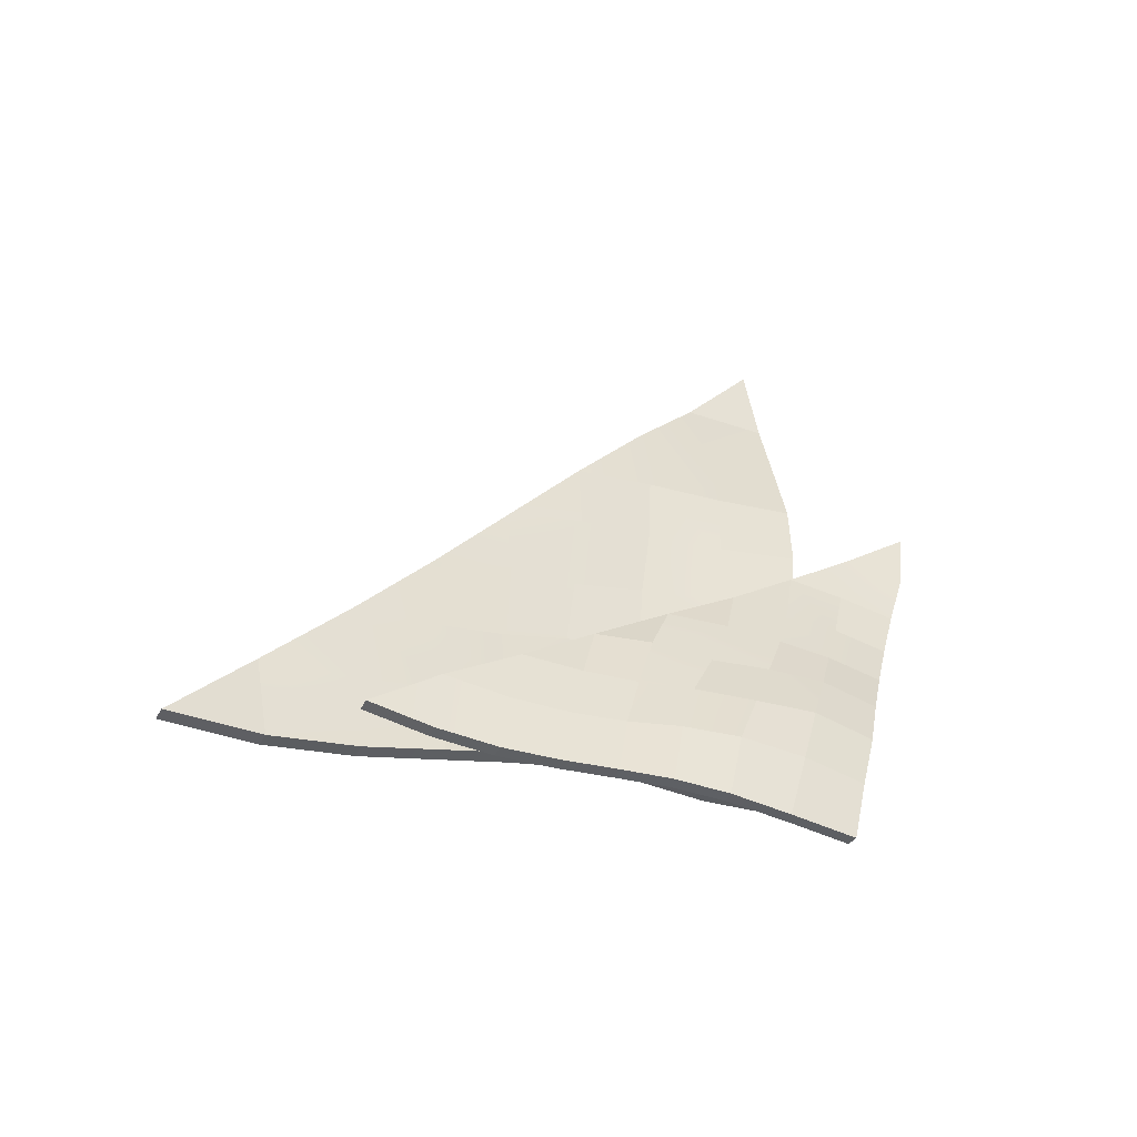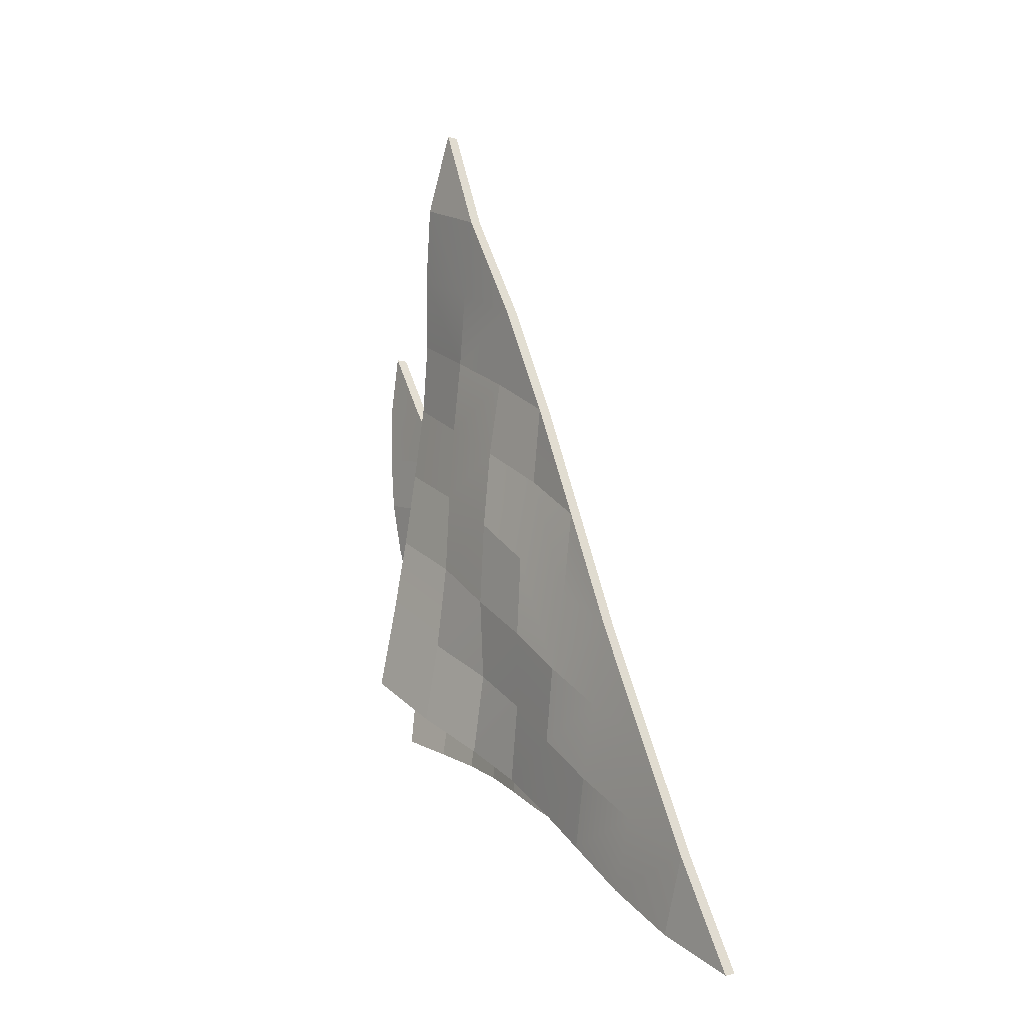
<metadata>
{"format":"obj","ext":"obj","renderer":"f3d","projection":"perspective","resolution":1024,"background":"white","views":[{"elev":-54.5,"azim":-109.8,"up":"+Z"},{"elev":5.9,"azim":150.6,"up":"+Z"}]}
</metadata>
<code>
g SM_Veh_Boat_Warship_01_Sails_05
v -0.3871 -1.055 -1.134
v -0.3986 -0.1232 -1.944
v -0.4536 -0.7984 -1.866
v -0.3986 -0.1232 -1.944
v -0.4288 0.7542 -2.722
v -0.4193 0.03207 -2.689
v -0.4048 -1.793 -1.053
v -0.349 -1.938 -0.3494
v -0.3871 -1.055 -1.134
v -0.3269 -2.445 5.18
v -0.2467 -1.601 3.93
v -0.1481 -2.68 4.124
v -0.2697 3.349 -4.951
v -0.3526 3.571 -3.918
v -0.4343 4.408 -5.173
v -0.3264 0.01721 0.3899
v -0.3928 0.06627 1.372
v -0.3684 0.9308 0.03677
v -0.3221 -0.9193 1.674
v -0.3684 -0.774 2.663
v -0.2305 -1.915 1.937
v -0.241 -1.792 2.908
v -0.2467 -1.601 3.93
v -0.1481 -2.68 4.124
v -0.1582 -2.82 3.118
v -0.2305 -1.915 1.937
v -0.2137 -2.914 2.157
v -0.5343 -1.045 -1.118
v -0.6019 -0.7953 -1.861
v -0.5461 -0.1171 -1.933
v -0.5461 -0.1171 -1.933
v -0.5676 0.02982 -2.695
v -0.5768 0.7494 -2.725
v -0.5531 -1.793 -1.047
v -0.5343 -1.045 -1.118
v -0.497 -1.934 -0.341
v -0.4728 -2.462 5.159
v -0.295 -2.695 4.114
v -0.3933 -1.619 3.92
v -0.4164 3.329 -4.958
v -0.5806 4.384 -5.18
v -0.499 3.55 -3.928
v -0.4722 -0.003601 0.3714
v -0.5154 0.916 0.02406
v -0.5405 0.0549 1.365
v -0.4693 -0.9353 1.664
v -0.516 -0.789 2.662
v -0.3784 -1.924 1.93
v -0.3887 -1.805 2.91
v -0.3933 -1.619 3.92
v -0.295 -2.695 4.114
v -0.3062 -2.829 3.121
v -0.3784 -1.924 1.93
v -0.3617 -2.918 2.153
v -0.0845 -3.239 -3.785
v -0.2355 -3.36 -3.017
v -0.4072 -2.568 -3.071
v -0.1986 -2.423 -3.833
v -0.1765 -3.994 -0.2747
v -0.3118 -3.123 -0.9567
v -0.2041 -3.828 -0.9555
v -0.2702 -3.301 -0.2794
v -0.3619 -2.633 -0.3119
v -0.3653 -2.478 -0.9969
v -0.3447 -2.749 0.4232
v -0.2991 -3.439 0.4333
v -0.2637 -0.4266 -3.972
v -0.3592 -0.4966 -3.266
v -0.3609 0.1507 -3.379
v -0.2588 0.2355 -4.072
v -0.3883 0.8748 -3.448
v -0.2776 0.9169 -4.159
v -0.4298 1.628 -3.432
v -0.3292 1.645 -4.196
v -0.3991 2.41 -4.153
v -0.4089 -2.942 -1.616
v -0.4615 -2.75 -2.306
v -0.3123 -3.514 -2.295
v -0.2826 -3.658 -1.622
v -0.3986 -0.1232 -1.944
v -0.4193 0.03207 -2.689
v -0.3966 -0.6381 -2.575
v -0.4536 -0.7984 -1.866
v -0.4293 -1.29 -2.469
v -0.388 -1.556 -1.782
v -0.4536 -0.7984 -1.866
v -0.4048 -1.793 -1.053
v -0.3871 -1.055 -1.134
v -0.409 -2.272 -1.673
v -0.3653 -2.478 -0.9969
v -0.349 -1.938 -0.3494
v -0.3619 -2.633 -0.3119
v -0.3447 -2.749 0.4232
v -0.3592 -0.4966 -3.266
v -0.4293 -1.29 -2.469
v -0.4185 -1.128 -3.162
v -0.4575 -1.798 -3.106
v -0.4615 -2.034 -2.405
v -0.4615 -2.75 -2.306
v -0.4072 -2.568 -3.071
v -0.2355 -3.36 -3.017
v -0.3123 -3.514 -2.295
v -0.4193 0.03207 -2.689
v -0.3592 -0.4966 -3.266
v -0.3966 -0.6381 -2.575
v -0.3609 0.1507 -3.379
v -0.4288 0.7542 -2.722
v -0.3883 0.8748 -3.448
v -0.4298 1.628 -3.432
v -0.3118 -3.123 -0.9567
v -0.4089 -2.942 -1.616
v -0.2826 -3.658 -1.622
v -0.2041 -3.828 -0.9555
v -0.3254 -4.341 1.142
v -0.2991 -3.439 0.4333
v -0.2246 -4.16 0.4224
v -0.3744 -3.571 1.182
v -0.4561 -4.4 1.935
v -0.3447 -2.749 0.4232
v -0.2246 -4.16 0.4224
v -0.2991 -3.439 0.4333
v -0.2702 -3.301 -0.2794
v -0.1765 -3.994 -0.2747
v -0.388 -1.556 -1.782
v -0.4293 -1.29 -2.469
v -0.4615 -2.034 -2.405
v -0.409 -2.272 -1.673
v -0.4615 -2.75 -2.306
v -0.4089 -2.942 -1.616
v -0.3653 -2.478 -0.9969
v -0.409 -2.272 -1.673
v -0.3118 -3.123 -0.9567
v -0.2791 -1.693 -3.871
v -0.4575 -1.798 -3.106
v -0.4185 -1.128 -3.162
v -0.2866 -1.05 -3.906
v -0.2866 -1.05 -3.906
v -0.4185 -1.128 -3.162
v -0.3592 -0.4966 -3.266
v -0.2637 -0.4266 -3.972
v -0.4615 -2.034 -2.405
v -0.4575 -1.798 -3.106
v -0.4072 -2.568 -3.071
v -0.4615 -2.75 -2.306
v -0.1986 -2.423 -3.833
v -0.4072 -2.568 -3.071
v -0.4575 -1.798 -3.106
v -0.2791 -1.693 -3.871
v 0.6098 -2.826 -2.759
v 0.2377 -1.745 -2.067
v 0.4115 -1.772 -3.118
v 0.4302 -2.753 -1.713
v 0.08573 -1.769 -0.9757
v 0.2103 -2.805 -0.6998
v -0.2137 -2.914 2.157
v -0.2305 -1.915 1.937
v -0.1327 -1.927 0.9954
v -0.1572 -2.938 1.216
v -0.09447 0.6756 -3.975
v -0.1559 1.604 -3.337
v -0.1392 1.461 -4.289
v -0.06819 0.8157 -2.984
v -0.03095 -0.06538 -3.699
v -0.04276 0.06895 -2.655
v -0.02561 0.09723 -1.644
v -0.09861 0.9069 -2.001
v 0.03051 -0.761 -2.373
v 0.04025 -0.8252 -1.33
v -0.02039 -1.86 0.03941
v 0.08573 -1.769 -0.9757
v 0.2103 -2.805 -0.6998
v 0.007869 -2.895 0.2636
v -0.2396 1.721 -2.362
v -0.06819 0.8157 -2.984
v -0.09861 0.9069 -2.001
v -0.1559 1.604 -3.337
v -0.3658 2.666 -2.643
v -0.251 2.542 -3.666
v -0.3361 1.813 -1.318
v -0.3526 3.571 -3.918
v -0.09861 0.9069 -2.001
v -0.1792 2.361 -4.634
v -0.2697 3.349 -4.951
v -0.1392 1.461 -4.289
v -0.1559 1.604 -3.337
v -0.2566 0.9345 -0.998
v -0.3684 0.9308 0.03677
v -0.1106 0.03813 -0.6403
v -0.02561 0.09723 -1.644
v -0.3264 0.01721 0.3899
v -0.3684 0.9308 0.03677
v -0.03734 -0.8611 -0.261
v -0.1713 -0.9296 0.7213
v -0.1327 -1.927 0.9954
v 0.007869 -2.895 0.2636
v -0.1572 -2.938 1.216
v -0.02039 -1.86 0.03941
v -0.1713 -0.9296 0.7213
v -0.3221 -0.9193 1.674
v -0.2305 -1.915 1.937
v -0.03734 -0.8611 -0.261
v 0.08573 -1.769 -0.9757
v 0.04025 -0.8252 -1.33
v -0.1713 -0.9296 0.7213
v -0.3221 -0.9193 1.674
v -0.3928 0.06627 1.372
v -0.3264 0.01721 0.3899
v -0.1106 0.03813 -0.6403
v -0.02561 0.09723 -1.644
v 0.04025 -0.8252 -1.33
v -0.03734 -0.8611 -0.261
v 0.1309 -0.8483 -3.437
v -0.04276 0.06895 -2.655
v -0.03095 -0.06538 -3.699
v 0.03051 -0.761 -2.373
v 0.04025 -0.8252 -1.33
v 0.2377 -1.745 -2.067
v 0.08573 -1.769 -0.9757
v 0.4115 -1.772 -3.118
v 0.2377 -1.745 -2.067
v 0.03051 -0.761 -2.373
v 0.1309 -0.8483 -3.437
v -0.2253 -3.266 -3.823
v -0.3403 -2.443 -3.871
v -0.5521 -2.587 -3.097
v -0.3779 -3.388 -3.046
v -0.3233 -4.013 -0.2796
v -0.3505 -3.85 -0.948
v -0.459 -3.14 -0.9494
v -0.4175 -3.319 -0.2823
v -0.5101 -2.641 -0.3101
v -0.5134 -2.484 -0.9902
v -0.4924 -2.752 0.417
v -0.4462 -3.452 0.4201
v -0.4104 -0.4248 -3.993
v -0.5083 0.146 -3.396
v -0.5068 -0.4948 -3.281
v -0.4054 0.2305 -4.094
v -0.5356 0.8675 -3.464
v -0.4241 0.9088 -4.181
v -0.577 1.618 -3.447
v -0.4757 1.634 -4.216
v -0.5457 2.398 -4.173
v -0.5562 -2.956 -1.606
v -0.4285 -3.684 -1.614
v -0.4572 -3.543 -2.304
v -0.6091 -2.766 -2.31
v -0.5461 -0.1171 -1.933
v -0.6019 -0.7953 -1.861
v -0.5448 -0.6356 -2.58
v -0.5676 0.02982 -2.695
v -0.5363 -1.556 -1.777
v -0.5776 -1.286 -2.468
v -0.6019 -0.7953 -1.861
v -0.5531 -1.793 -1.047
v -0.5343 -1.045 -1.118
v -0.5571 -2.272 -1.664
v -0.5134 -2.484 -0.9902
v -0.497 -1.934 -0.341
v -0.5101 -2.641 -0.3101
v -0.4924 -2.752 0.417
v -0.5068 -0.4948 -3.281
v -0.5776 -1.286 -2.468
v -0.5661 -1.121 -3.175
v -0.6047 -1.8 -3.124
v -0.6098 -2.032 -2.401
v -0.6091 -2.766 -2.31
v -0.4572 -3.543 -2.304
v -0.3779 -3.388 -3.046
v -0.5521 -2.587 -3.097
v -0.5676 0.02982 -2.695
v -0.5448 -0.6356 -2.58
v -0.5068 -0.4948 -3.281
v -0.5083 0.146 -3.396
v -0.5768 0.7494 -2.725
v -0.5356 0.8675 -3.464
v -0.577 1.618 -3.447
v -0.459 -3.14 -0.9494
v -0.3505 -3.85 -0.948
v -0.4285 -3.684 -1.614
v -0.5562 -2.956 -1.606
v -0.4717 -4.351 1.119
v -0.3713 -4.174 0.4065
v -0.4462 -3.452 0.4201
v -0.521 -3.58 1.162
v -0.6022 -4.408 1.91
v -0.4924 -2.752 0.417
v -0.3713 -4.174 0.4065
v -0.3233 -4.013 -0.2796
v -0.4175 -3.319 -0.2823
v -0.4462 -3.452 0.4201
v -0.5363 -1.556 -1.777
v -0.6098 -2.032 -2.401
v -0.5776 -1.286 -2.468
v -0.5571 -2.272 -1.664
v -0.6091 -2.766 -2.31
v -0.5562 -2.956 -1.606
v -0.5134 -2.484 -0.9902
v -0.459 -3.14 -0.9494
v -0.5571 -2.272 -1.664
v -0.4231 -1.7 -3.905
v -0.4326 -1.046 -3.932
v -0.5661 -1.121 -3.175
v -0.6047 -1.8 -3.124
v -0.4326 -1.046 -3.932
v -0.4104 -0.4248 -3.993
v -0.5068 -0.4948 -3.281
v -0.5661 -1.121 -3.175
v -0.6098 -2.032 -2.401
v -0.6091 -2.766 -2.31
v -0.5521 -2.587 -3.097
v -0.6047 -1.8 -3.124
v -0.3403 -2.443 -3.871
v -0.4231 -1.7 -3.905
v -0.6047 -1.8 -3.124
v -0.5521 -2.587 -3.097
v 0.4673 -2.861 -2.781
v 0.2694 -1.81 -3.137
v 0.09396 -1.777 -2.085
v 0.2876 -2.785 -1.737
v -0.06014 -1.789 -0.9946
v 0.06619 -2.828 -0.725
v -0.3617 -2.918 2.153
v -0.3045 -2.941 1.199
v -0.2797 -1.935 0.977
v -0.3784 -1.924 1.93
v -0.2425 0.6659 -3.973
v -0.287 1.449 -4.29
v -0.3032 1.587 -3.342
v -0.2159 0.8019 -2.985
v -0.1783 -0.08099 -3.701
v -0.1905 0.05557 -2.656
v -0.1728 0.08054 -1.652
v -0.2452 0.8864 -2.011
v -0.1156 -0.7856 -2.381
v -0.107 -0.8412 -1.34
v -0.167 -1.87 0.01927
v -0.1382 -2.906 0.2407
v 0.06619 -2.828 -0.725
v -0.06014 -1.789 -0.9946
v -0.3857 1.698 -2.373
v -0.2452 0.8864 -2.011
v -0.2159 0.8019 -2.985
v -0.3032 1.587 -3.342
v -0.5122 2.645 -2.655
v -0.3981 2.526 -3.676
v -0.4823 1.792 -1.332
v -0.499 3.55 -3.928
v -0.2452 0.8864 -2.011
v -0.3267 2.346 -4.64
v -0.4164 3.329 -4.958
v -0.287 1.449 -4.29
v -0.3032 1.587 -3.342
v -0.4019 0.911 -1.016
v -0.5154 0.916 0.02406
v -0.256 0.01559 -0.6596
v -0.1728 0.08054 -1.652
v -0.4722 -0.003601 0.3714
v -0.5154 0.916 0.02406
v -0.1836 -0.8777 -0.2796
v -0.3173 -0.9475 0.7018
v -0.2797 -1.935 0.977
v -0.3045 -2.941 1.199
v -0.1382 -2.906 0.2407
v -0.167 -1.87 0.01927
v -0.3173 -0.9475 0.7018
v -0.4693 -0.9353 1.664
v -0.3784 -1.924 1.93
v -0.1836 -0.8777 -0.2796
v -0.06014 -1.789 -0.9946
v -0.107 -0.8412 -1.34
v -0.3173 -0.9475 0.7018
v -0.4722 -0.003601 0.3714
v -0.5405 0.0549 1.365
v -0.4693 -0.9353 1.664
v -0.256 0.01559 -0.6596
v -0.1836 -0.8777 -0.2796
v -0.107 -0.8412 -1.34
v -0.1728 0.08054 -1.652
v -0.01311 -0.8806 -3.448
v -0.1783 -0.08099 -3.701
v -0.1905 0.05557 -2.656
v -0.1156 -0.7856 -2.381
v -0.107 -0.8412 -1.34
v 0.09396 -1.777 -2.085
v -0.06014 -1.789 -0.9946
v 0.2694 -1.81 -3.137
v -0.01311 -0.8806 -3.448
v -0.1156 -0.7856 -2.381
v 0.09396 -1.777 -2.085
v -0.2253 -3.266 -3.823
v -0.3779 -3.388 -3.046
v -0.2355 -3.36 -3.017
v -0.0845 -3.239 -3.785
v -0.3403 -2.443 -3.871
v -0.2253 -3.266 -3.823
v -0.0845 -3.239 -3.785
v -0.1986 -2.423 -3.833
v -0.4231 -1.7 -3.905
v -0.2791 -1.693 -3.871
v -0.4054 0.2305 -4.094
v -0.4104 -0.4248 -3.993
v -0.2637 -0.4266 -3.972
v -0.2588 0.2355 -4.072
v -0.4241 0.9088 -4.181
v -0.2776 0.9169 -4.159
v -0.4572 -3.543 -2.304
v -0.4285 -3.684 -1.614
v -0.2826 -3.658 -1.622
v -0.3123 -3.514 -2.295
v -0.3779 -3.388 -3.046
v -0.4572 -3.543 -2.304
v -0.3123 -3.514 -2.295
v -0.2355 -3.36 -3.017
v -0.4285 -3.684 -1.614
v -0.2041 -3.828 -0.9555
v -0.2826 -3.658 -1.622
v -0.3505 -3.85 -0.948
v -0.1765 -3.994 -0.2747
v -0.3233 -4.013 -0.2796
v -0.2246 -4.16 0.4224
v -0.3713 -4.174 0.4065
v -0.3254 -4.341 1.142
v -0.4717 -4.351 1.119
v -0.5343 -1.045 -1.118
v -0.5461 -0.1171 -1.933
v -0.3986 -0.1232 -1.944
v -0.3871 -1.055 -1.134
v -0.497 -1.934 -0.341
v -0.349 -1.938 -0.3494
v -0.6022 -4.408 1.91
v -0.521 -3.58 1.162
v -0.3744 -3.571 1.182
v -0.4561 -4.4 1.935
v -0.4717 -4.351 1.119
v -0.6022 -4.408 1.91
v -0.4561 -4.4 1.935
v -0.3254 -4.341 1.142
v -0.4924 -2.752 0.417
v -0.497 -1.934 -0.341
v -0.349 -1.938 -0.3494
v -0.3447 -2.749 0.4232
v -0.4326 -1.046 -3.932
v -0.4231 -1.7 -3.905
v -0.2791 -1.693 -3.871
v -0.2866 -1.05 -3.906
v -0.5768 0.7494 -2.725
v -0.577 1.618 -3.447
v -0.4298 1.628 -3.432
v -0.4288 0.7542 -2.722
v -0.4757 1.634 -4.216
v -0.4241 0.9088 -4.181
v -0.2776 0.9169 -4.159
v -0.3292 1.645 -4.196
v -0.577 1.618 -3.447
v -0.5457 2.398 -4.173
v -0.3991 2.41 -4.153
v -0.4298 1.628 -3.432
v -0.5457 2.398 -4.173
v -0.4757 1.634 -4.216
v -0.3292 1.645 -4.196
v -0.3991 2.41 -4.153
v -0.5461 -0.1171 -1.933
v -0.5768 0.7494 -2.725
v -0.4288 0.7542 -2.722
v -0.3986 -0.1232 -1.944
v -0.4104 -0.4248 -3.993
v -0.4326 -1.046 -3.932
v -0.2866 -1.05 -3.906
v -0.2637 -0.4266 -3.972
v -0.521 -3.58 1.162
v -0.4924 -2.752 0.417
v -0.3447 -2.749 0.4232
v -0.3744 -3.571 1.182
v 0.4673 -2.861 -2.781
v 0.2876 -2.785 -1.737
v 0.4302 -2.753 -1.713
v 0.6098 -2.826 -2.759
v 0.2694 -1.81 -3.137
v 0.4673 -2.861 -2.781
v 0.6098 -2.826 -2.759
v 0.4115 -1.772 -3.118
v -0.01311 -0.8806 -3.448
v 0.1309 -0.8483 -3.437
v -0.3045 -2.941 1.199
v -0.3617 -2.918 2.153
v -0.2137 -2.914 2.157
v -0.1572 -2.938 1.216
v 0.06619 -2.828 -0.725
v -0.1382 -2.906 0.2407
v 0.007869 -2.895 0.2636
v 0.2103 -2.805 -0.6998
v 0.2876 -2.785 -1.737
v 0.06619 -2.828 -0.725
v 0.2103 -2.805 -0.6998
v 0.4302 -2.753 -1.713
v -0.1382 -2.906 0.2407
v -0.3045 -2.941 1.199
v -0.1572 -2.938 1.216
v 0.007869 -2.895 0.2636
v -0.3062 -2.829 3.121
v -0.295 -2.695 4.114
v -0.1481 -2.68 4.124
v -0.1582 -2.82 3.118
v -0.3617 -2.918 2.153
v -0.3062 -2.829 3.121
v -0.1582 -2.82 3.118
v -0.2137 -2.914 2.157
v -0.4728 -2.462 5.159
v -0.2467 -1.601 3.93
v -0.3269 -2.445 5.18
v -0.3933 -1.619 3.92
v -0.3684 -0.774 2.663
v -0.516 -0.789 2.662
v -0.3928 0.06627 1.372
v -0.5405 0.0549 1.365
v -0.3684 0.9308 0.03677
v -0.5154 0.916 0.02406
v -0.3361 1.813 -1.318
v -0.4823 1.792 -1.332
v -0.3658 2.666 -2.643
v -0.5122 2.645 -2.655
v -0.3526 3.571 -3.918
v -0.499 3.55 -3.928
v -0.4343 4.408 -5.173
v -0.5806 4.384 -5.18
v -0.295 -2.695 4.114
v -0.4728 -2.462 5.159
v -0.3269 -2.445 5.18
v -0.1481 -2.68 4.124
v -0.1783 -0.08099 -3.701
v -0.01311 -0.8806 -3.448
v 0.1309 -0.8483 -3.437
v -0.03095 -0.06538 -3.699
v -0.4164 3.329 -4.958
v -0.3267 2.346 -4.64
v -0.1792 2.361 -4.634
v -0.2697 3.349 -4.951
v -0.5806 4.384 -5.18
v -0.4164 3.329 -4.958
v -0.2697 3.349 -4.951
v -0.4343 4.408 -5.173
v -0.3267 2.346 -4.64
v -0.1392 1.461 -4.289
v -0.1792 2.361 -4.634
v -0.287 1.449 -4.29
v -0.09447 0.6756 -3.975
v -0.2425 0.6659 -3.973
v -0.03095 -0.06538 -3.699
v -0.1783 -0.08099 -3.701
g SM_Veh_Boat_Warship_01_Sails_05_0
f 3 2 1
f 6 5 4
f 9 8 7
f 12 11 10
f 15 14 13
f 18 17 16
f 17 20 19
f 19 20 21
f 20 22 21
f 20 23 22
f 22 23 24
f 25 22 24
f 26 22 25
f 27 26 25
f 30 29 28
f 33 32 31
f 36 35 34
f 39 38 37
f 42 41 40
f 45 44 43
f 47 45 46
f 47 46 48
f 49 47 48
f 50 47 49
f 50 49 51
f 49 52 51
f 49 53 52
f 53 54 52
f 57 56 55
f 58 57 55
f 61 60 59
f 60 62 59
f 63 62 60
f 64 63 60
f 63 65 62
f 65 66 62
f 69 68 67
f 70 69 67
f 71 69 70
f 72 71 70
f 73 71 72
f 74 73 72
f 75 73 74
f 78 77 76
f 79 78 76
f 82 81 80
f 83 82 80
f 85 84 82
f 86 85 82
f 87 85 86
f 88 87 86
f 89 85 87
f 90 89 87
f 87 91 90
f 91 92 90
f 91 93 92
f 82 95 94
f 95 96 94
f 97 96 95
f 98 97 95
f 101 100 99
f 102 101 99
f 105 104 103
f 104 106 103
f 103 106 107
f 106 108 107
f 108 109 107
f 112 111 110
f 113 112 110
f 116 115 114
f 115 117 114
f 114 117 118
f 119 117 115
f 122 121 120
f 123 122 120
f 126 125 124
f 127 126 124
f 128 126 127
f 129 128 127
f 129 131 130
f 132 129 130
f 135 134 133
f 136 135 133
f 139 138 137
f 140 139 137
f 143 142 141
f 144 143 141
f 147 146 145
f 148 147 145
f 151 150 149
f 150 152 149
f 152 150 153
f 154 152 153
f 157 156 155
f 158 157 155
f 161 160 159
f 160 162 159
f 159 162 163
f 162 164 163
f 165 164 162
f 166 165 162
f 167 164 165
f 168 167 165
f 171 170 169
f 172 171 169
f 175 174 173
f 174 176 173
f 173 176 177
f 176 178 177
f 173 177 179
f 178 180 177
f 181 173 179
f 180 178 182
f 183 180 182
f 182 178 184
f 178 185 184
f 186 181 179
f 186 179 187
f 186 188 181
f 188 189 181
f 190 188 186
f 191 190 186
f 192 188 190
f 193 192 190
f 196 195 194
f 195 197 194
f 194 197 198
f 198 199 194
f 199 200 194
f 197 201 198
f 197 202 201
f 202 203 201
f 206 205 204
f 207 206 204
f 210 209 208
f 211 210 208
f 214 213 212
f 213 215 212
f 217 215 216
f 218 217 216
f 221 220 219
f 222 221 219
f 225 224 223
f 226 225 223
f 229 228 227
f 230 229 227
f 230 231 229
f 231 232 229
f 233 231 230
f 234 233 230
f 237 236 235
f 236 238 235
f 236 239 238
f 239 240 238
f 239 241 240
f 241 242 240
f 241 243 242
f 246 245 244
f 247 246 244
f 250 249 248
f 251 250 248
f 253 252 250
f 252 254 250
f 252 255 254
f 255 256 254
f 252 257 255
f 257 258 255
f 259 255 258
f 260 259 258
f 261 259 260
f 263 250 262
f 264 263 262
f 264 265 263
f 265 266 263
f 269 268 267
f 270 269 267
f 273 272 271
f 274 273 271
f 274 271 275
f 276 274 275
f 277 276 275
f 280 279 278
f 281 280 278
f 284 283 282
f 285 284 282
f 285 282 286
f 285 287 284
f 290 289 288
f 291 290 288
f 294 293 292
f 293 295 292
f 293 296 295
f 296 297 295
f 297 299 298
f 300 297 298
f 303 302 301
f 304 303 301
f 307 306 305
f 308 307 305
f 311 310 309
f 312 311 309
f 315 314 313
f 316 315 313
f 319 318 317
f 320 319 317
f 319 320 321
f 320 322 321
f 325 324 323
f 326 325 323
f 329 328 327
f 330 329 327
f 330 327 331
f 332 330 331
f 332 333 330
f 333 334 330
f 332 335 333
f 335 336 333
f 339 338 337
f 340 339 337
f 343 342 341
f 344 343 341
f 344 341 345
f 346 344 345
f 345 341 347
f 348 346 345
f 341 349 347
f 346 348 350
f 348 351 350
f 346 350 352
f 353 346 352
f 349 354 347
f 347 354 355
f 356 354 349
f 357 356 349
f 356 358 354
f 358 359 354
f 356 360 358
f 360 361 358
f 364 363 362
f 365 364 362
f 365 362 366
f 367 366 362
f 368 367 362
f 369 365 366
f 370 365 369
f 371 370 369
f 374 373 372
f 375 374 372
f 378 377 376
f 379 378 376
f 382 381 380
f 383 382 380
f 383 385 384
f 385 386 384
f 389 388 387
f 390 389 387
f 393 392 391
f 394 393 391
f 397 396 395
f 398 397 395
f 398 395 399
f 400 398 399
f 403 402 401
f 404 403 401
f 404 401 405
f 406 404 405
f 409 408 407
f 410 409 407
f 413 412 411
f 414 413 411
f 417 416 415
f 416 418 415
f 416 419 418
f 419 420 418
f 419 421 420
f 421 422 420
f 421 423 422
f 423 424 422
f 427 426 425
f 428 427 425
f 428 425 429
f 430 428 429
f 433 432 431
f 434 433 431
f 437 436 435
f 438 437 435
f 441 440 439
f 442 441 439
f 445 444 443
f 446 445 443
f 449 448 447
f 450 449 447
f 453 452 451
f 454 453 451
f 457 456 455
f 458 457 455
f 461 460 459
f 462 461 459
f 465 464 463
f 466 465 463
f 469 468 467
f 470 469 467
f 473 472 471
f 474 473 471
f 477 476 475
f 478 477 475
f 481 480 479
f 482 481 479
f 482 479 483
f 484 482 483
f 487 486 485
f 488 487 485
f 491 490 489
f 492 491 489
f 495 494 493
f 496 495 493
f 499 498 497
f 500 499 497
f 503 502 501
f 504 503 501
f 507 506 505
f 508 507 505
f 511 510 509
f 510 512 509
f 510 513 512
f 513 514 512
f 513 515 514
f 515 516 514
f 515 517 516
f 517 518 516
f 517 519 518
f 519 520 518
f 519 521 520
f 521 522 520
f 521 523 522
f 523 524 522
f 523 525 524
f 525 526 524
f 529 528 527
f 530 529 527
f 533 532 531
f 534 533 531
f 537 536 535
f 538 537 535
f 541 540 539
f 542 541 539
f 545 544 543
f 544 546 543
f 544 547 546
f 547 548 546
f 547 549 548
f 549 550 548

</code>
